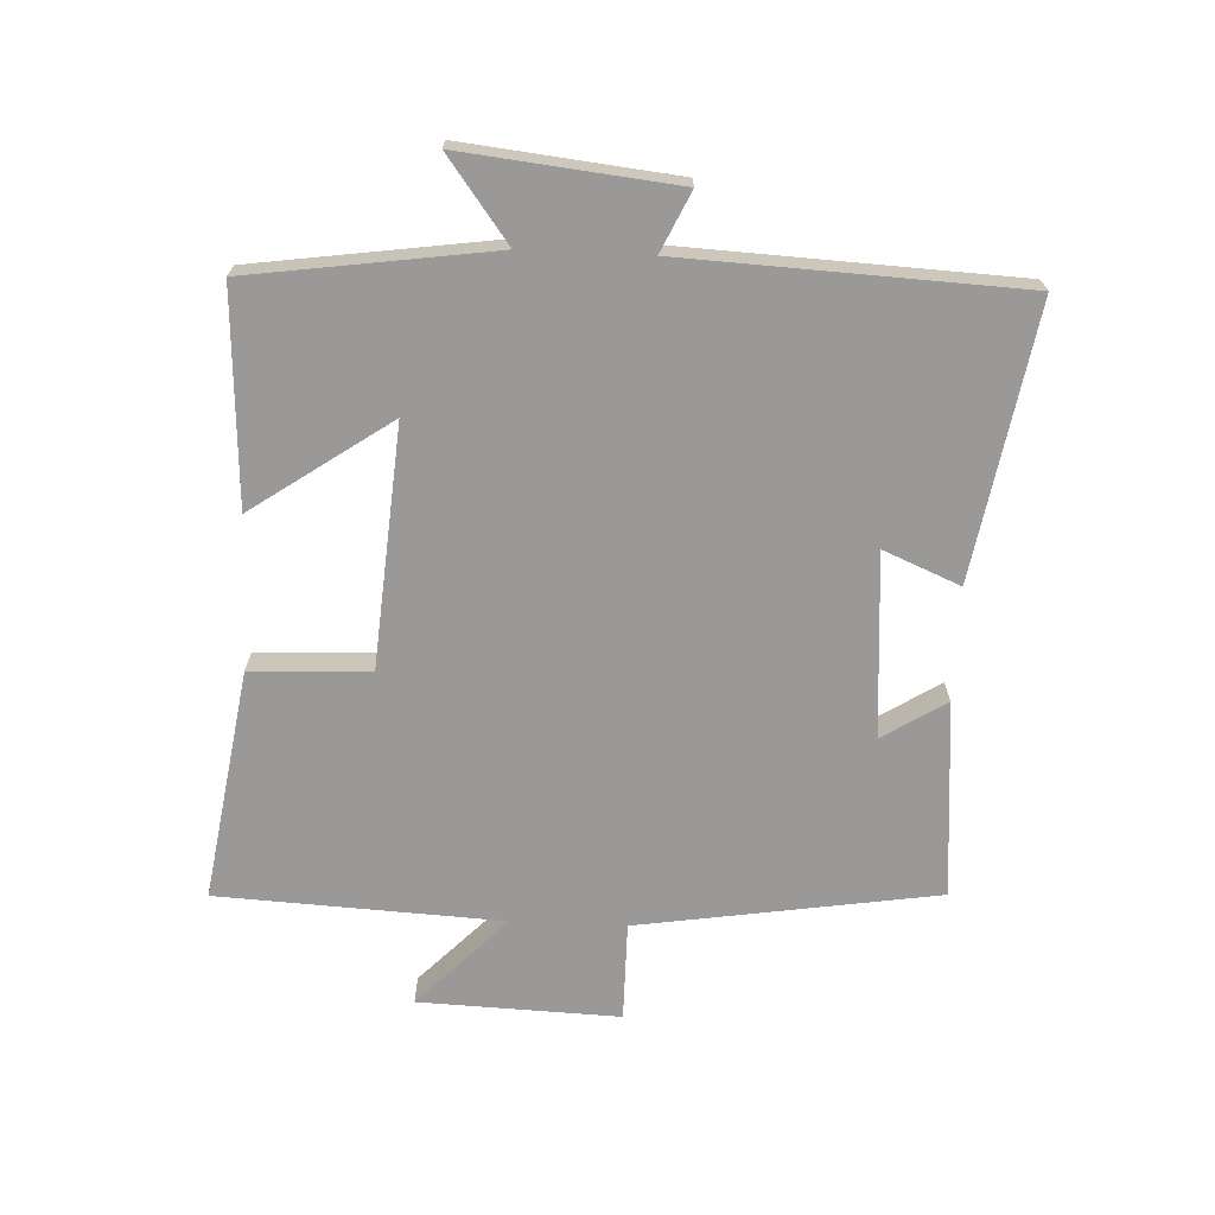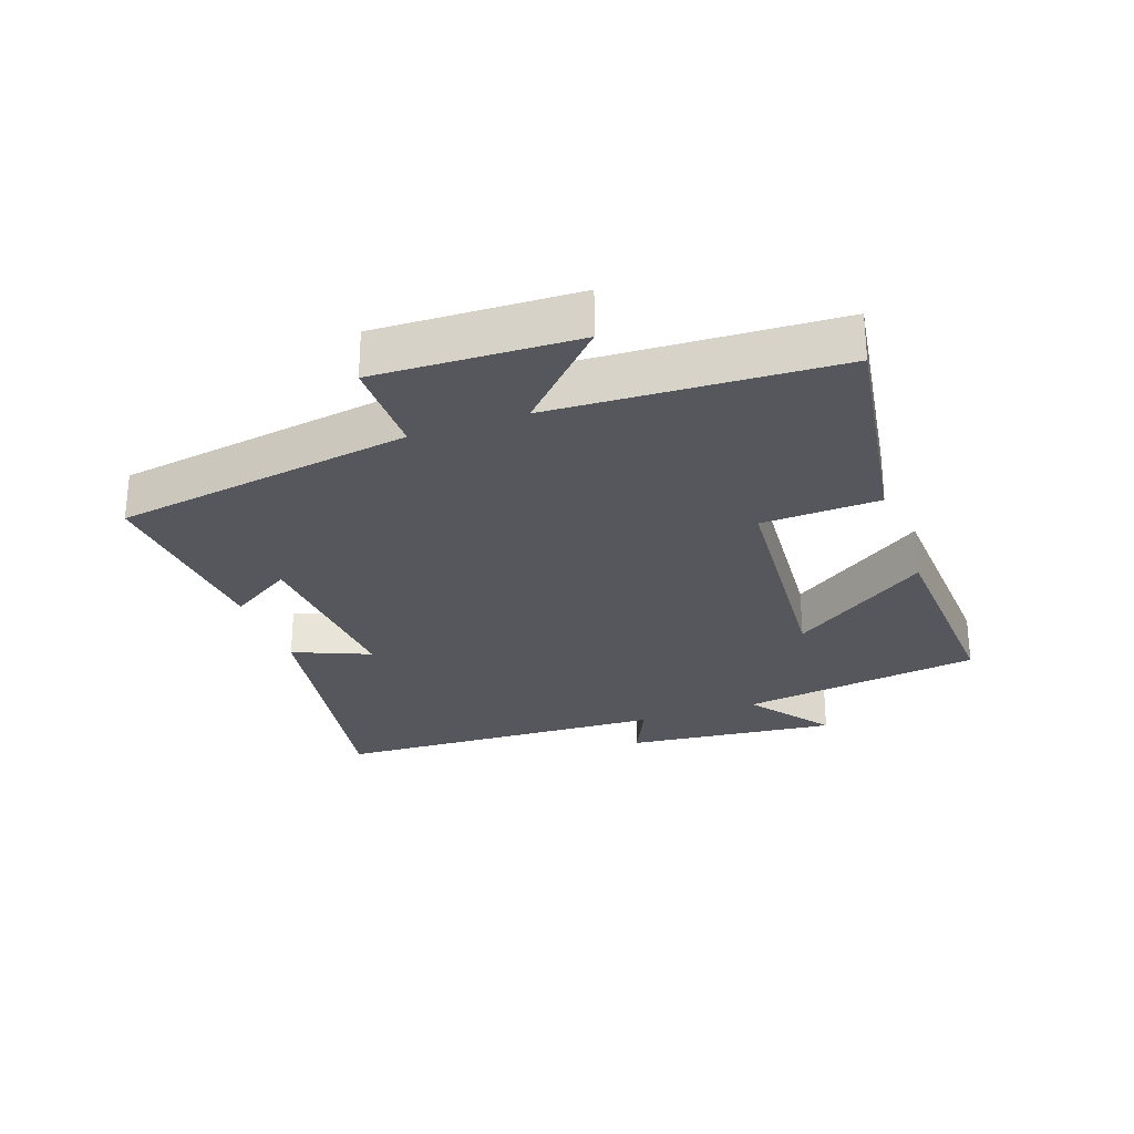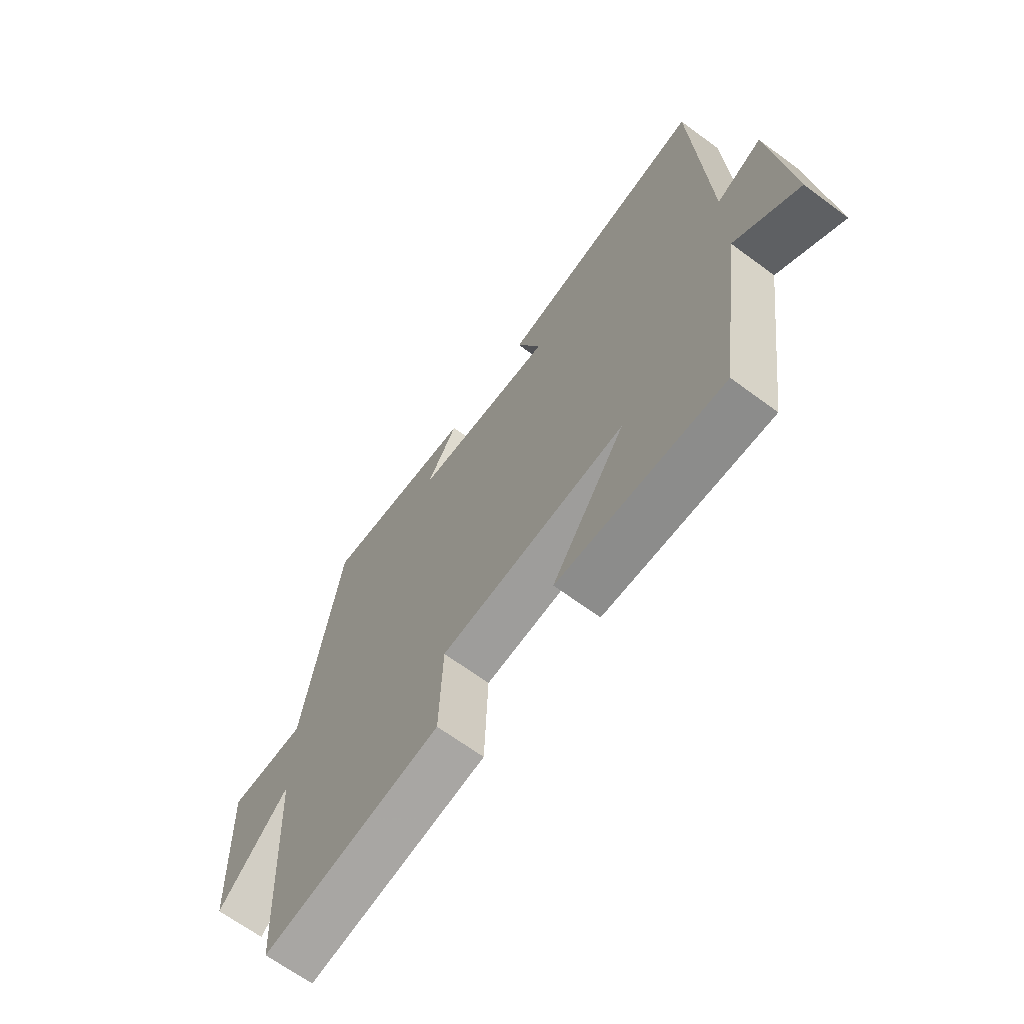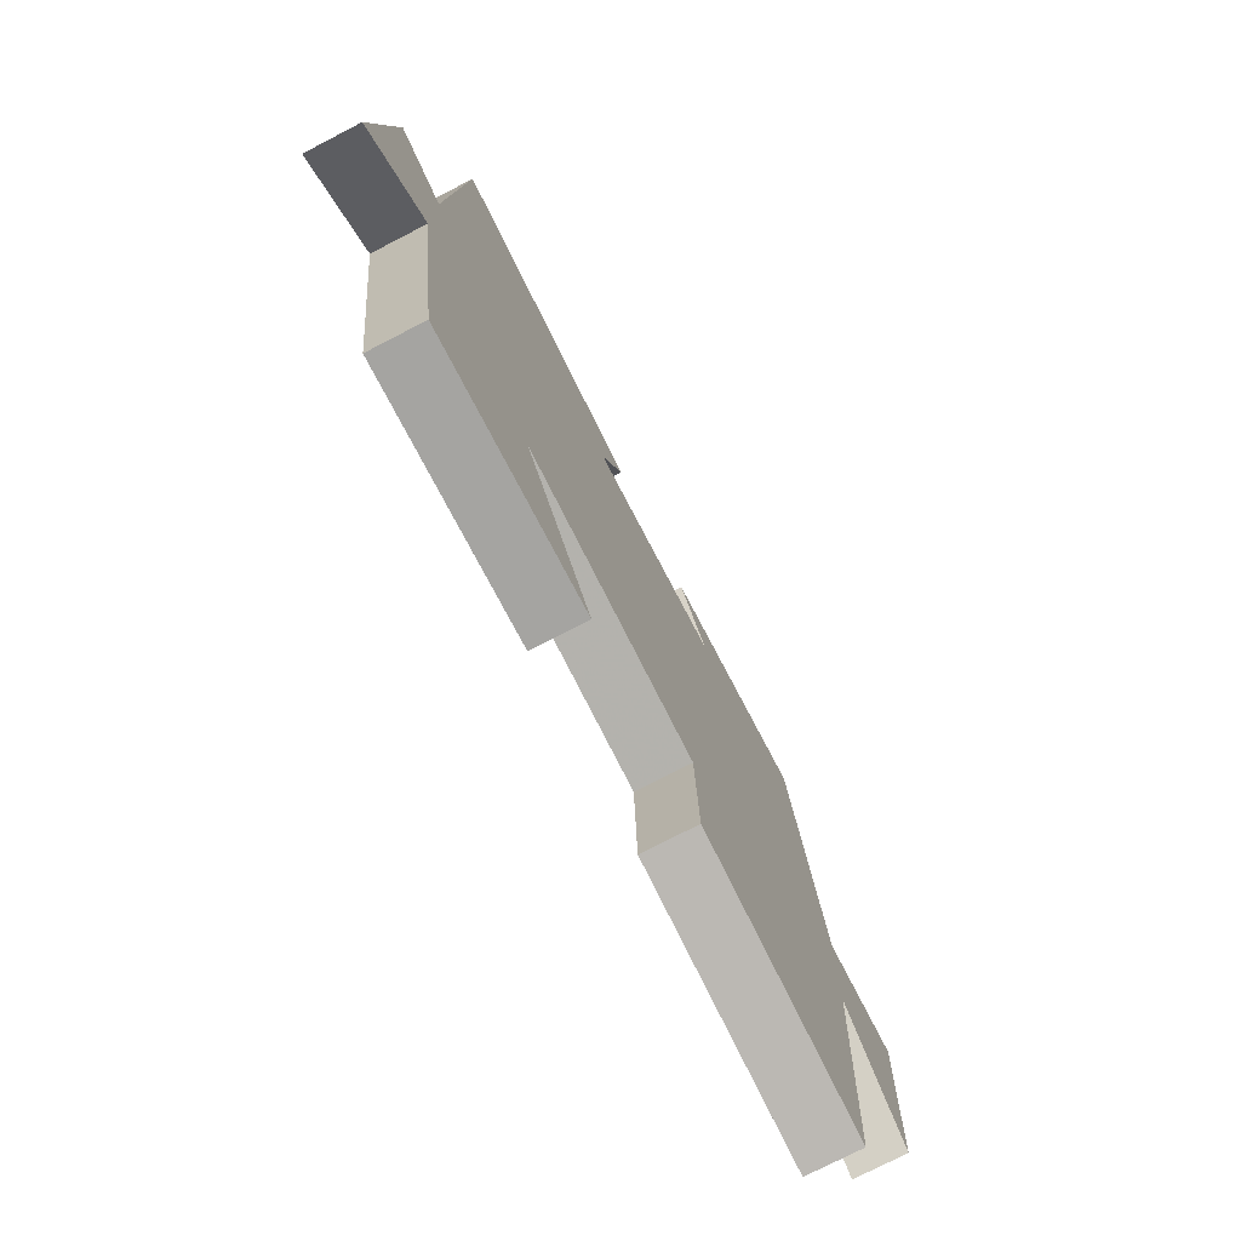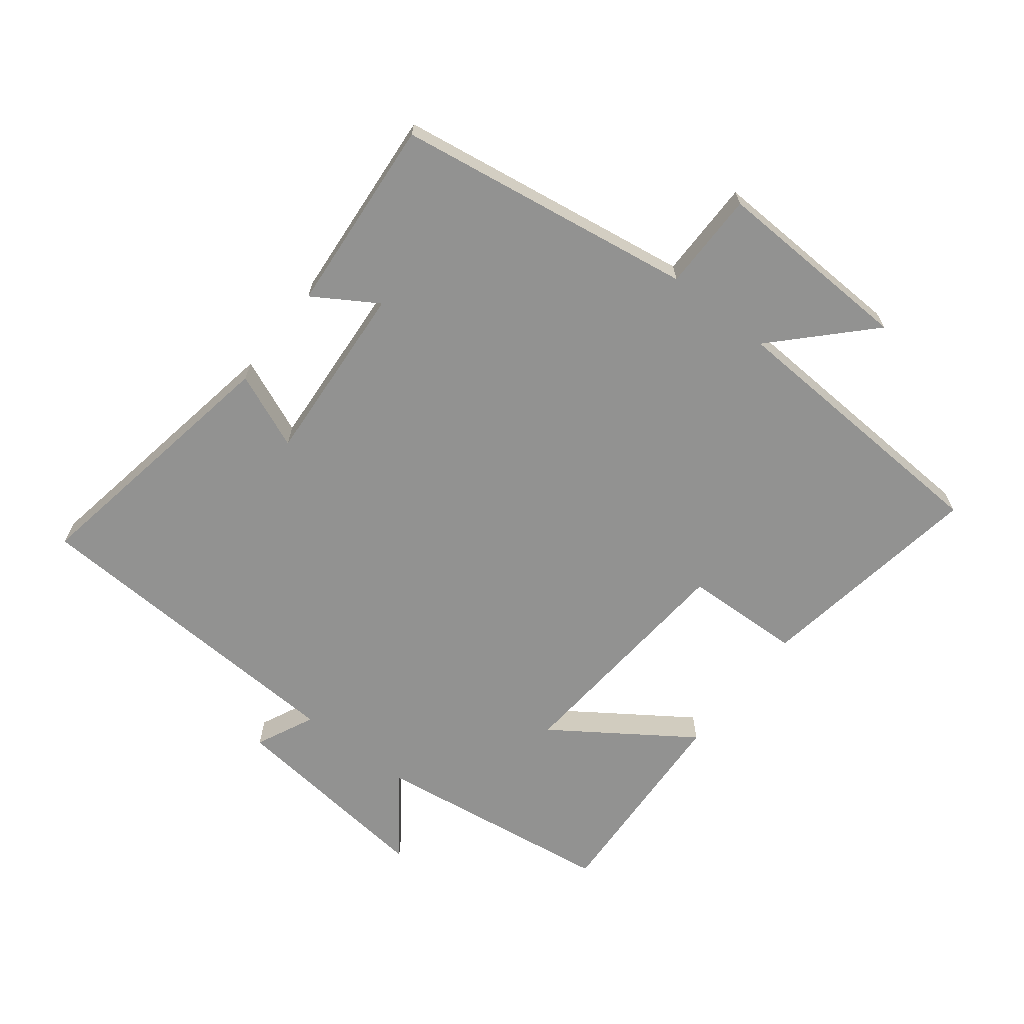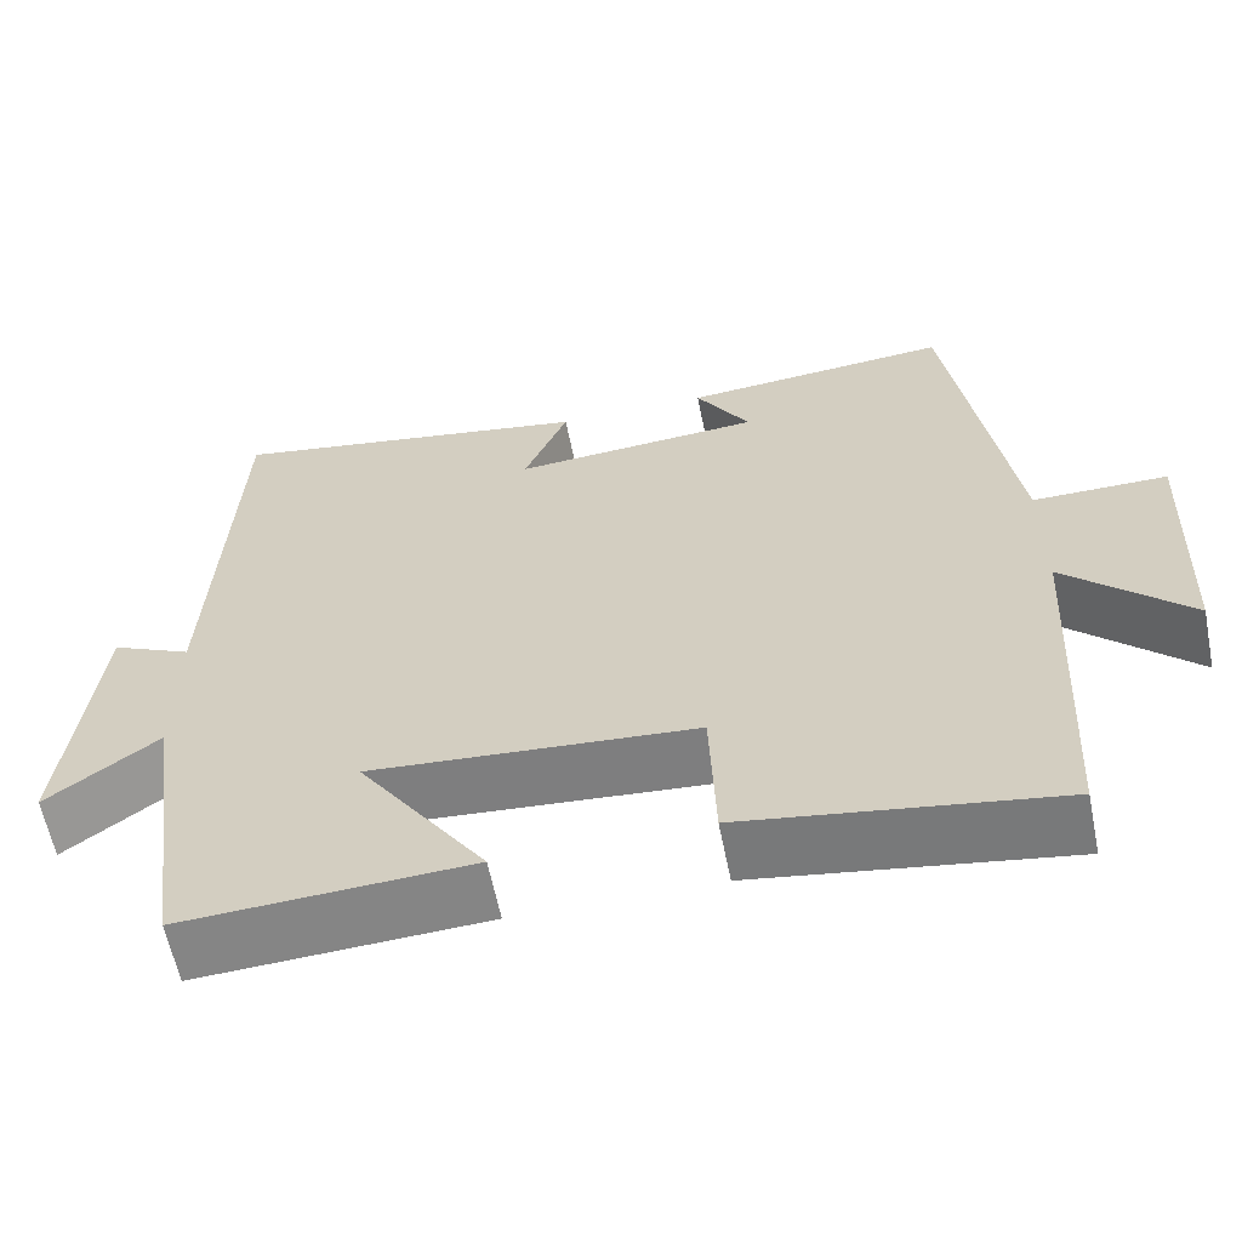
<metadata>
{"format":"obj","ext":"obj","renderer":"f3d","projection":"perspective","resolution":1024,"background":"white","views":[{"elev":-69.0,"azim":-92.5,"up":"+Y"},{"elev":-27.5,"azim":109.7,"up":"+Y"},{"elev":-66.7,"azim":-126.5,"up":"+Z"},{"elev":-75.7,"azim":-62.7,"up":"+Z"},{"elev":-66.3,"azim":52.1,"up":"+Y"},{"elev":-60.9,"azim":11.3,"up":"+Z"}]}
</metadata>
<code>
v -0.447 0.07 -0.517
v -0.5 0.07 -0.14
v -0.628 0.07 -0.235
v -0.592 0.07 0.095
v -0.5 0.07 0.052
v -0.475 0.07 0.573
v -0.053 0.07 0.5
v -0.103 0.07 0.381
v 0.183 0.07 0.401
v 0.121 0.07 0.5
v 0.428 0.07 0.525
v 0.5 0.07 0.059
v 0.654 0.07 0.059
v 0.642 0.07 -0.253
v 0.5 0.07 -0.115
v 0.477 0.07 -0.557
v 0.118 0.07 -0.5
v 0.111 0.07 -0.316
v -0.263 0.07 -0.286
v -0.116 0.07 -0.5
v -0.447 0 -0.517
v -0.5 0 -0.14
v -0.628 0 -0.235
v -0.592 0 0.095
v -0.5 0 0.052
v -0.475 0 0.573
v -0.053 0 0.5
v -0.103 0 0.381
v 0.183 0 0.401
v 0.121 0 0.5
v 0.428 0 0.525
v 0.5 0 0.059
v 0.654 0 0.059
v 0.642 0 -0.253
v 0.5 0 -0.115
v 0.477 0 -0.557
v 0.118 0 -0.5
v 0.111 0 -0.316
v -0.263 0 -0.286
v -0.116 0 -0.5
f 19 20 1 2
f 18 19 2
f 15 16 17 18
f 15 18 2
f 12 13 14 15
f 12 15 2
f 9 10 11 12
f 8 9 12 2
f 5 6 7 8
f 5 8 2 3
f 3 4 5
f 22 21 40 39
f 22 39 38
f 38 37 36 35
f 22 38 35
f 35 34 33 32
f 22 35 32
f 32 31 30 29
f 22 32 29 28
f 28 27 26 25
f 23 22 28 25
f 25 24 23
f 1 21 22 2
f 2 22 23 3
f 3 23 24 4
f 4 24 25 5
f 5 25 26 6
f 6 26 27 7
f 7 27 28 8
f 8 28 29 9
f 9 29 30 10
f 10 30 31 11
f 11 31 32 12
f 12 32 33 13
f 13 33 34 14
f 14 34 35 15
f 15 35 36 16
f 16 36 37 17
f 17 37 38 18
f 18 38 39 19
f 19 39 40 20
f 20 40 21 1

</code>
